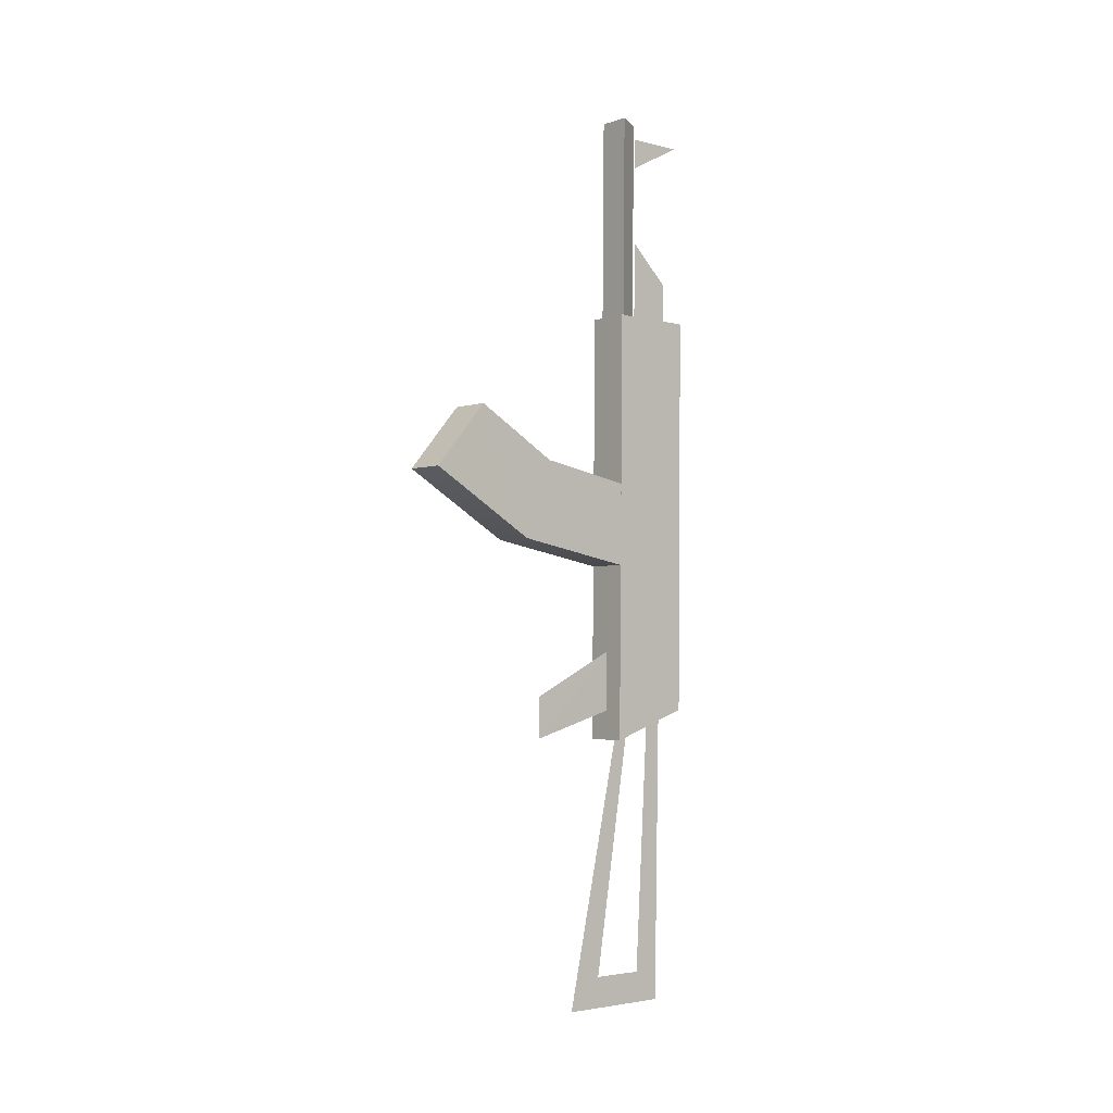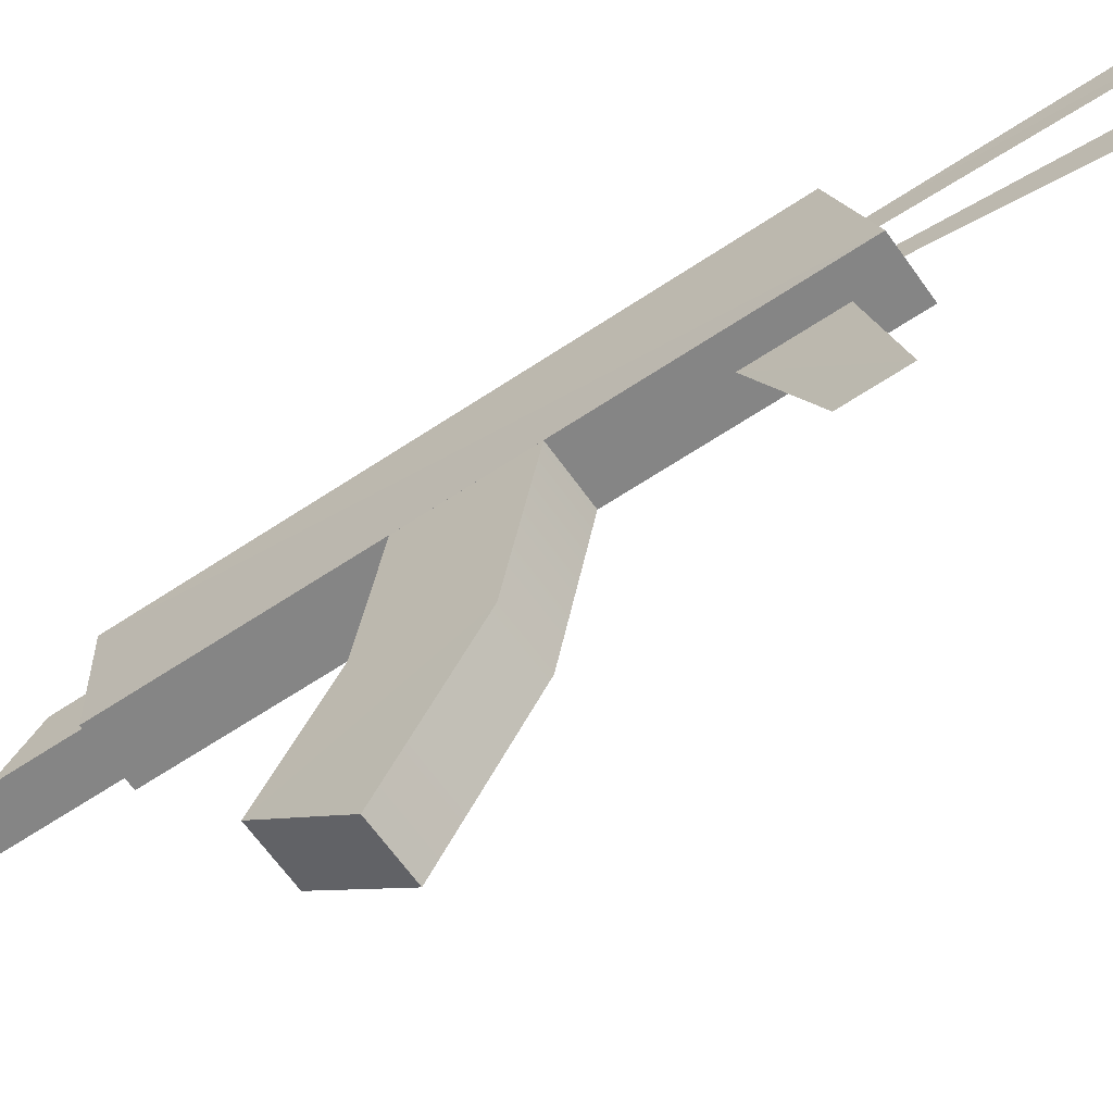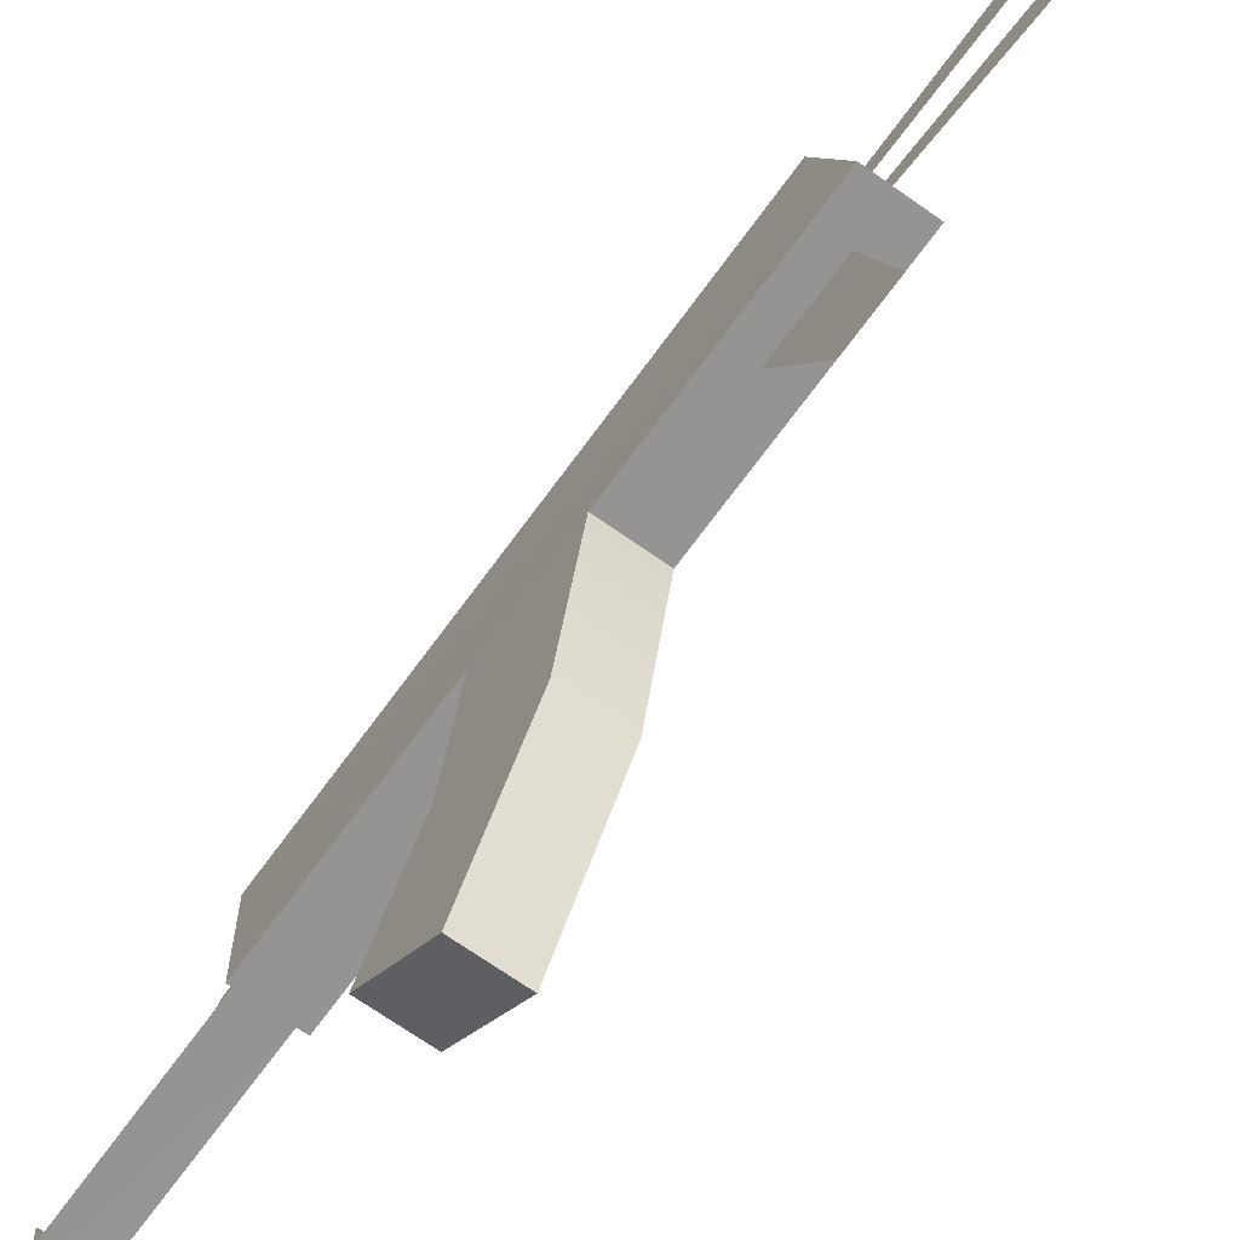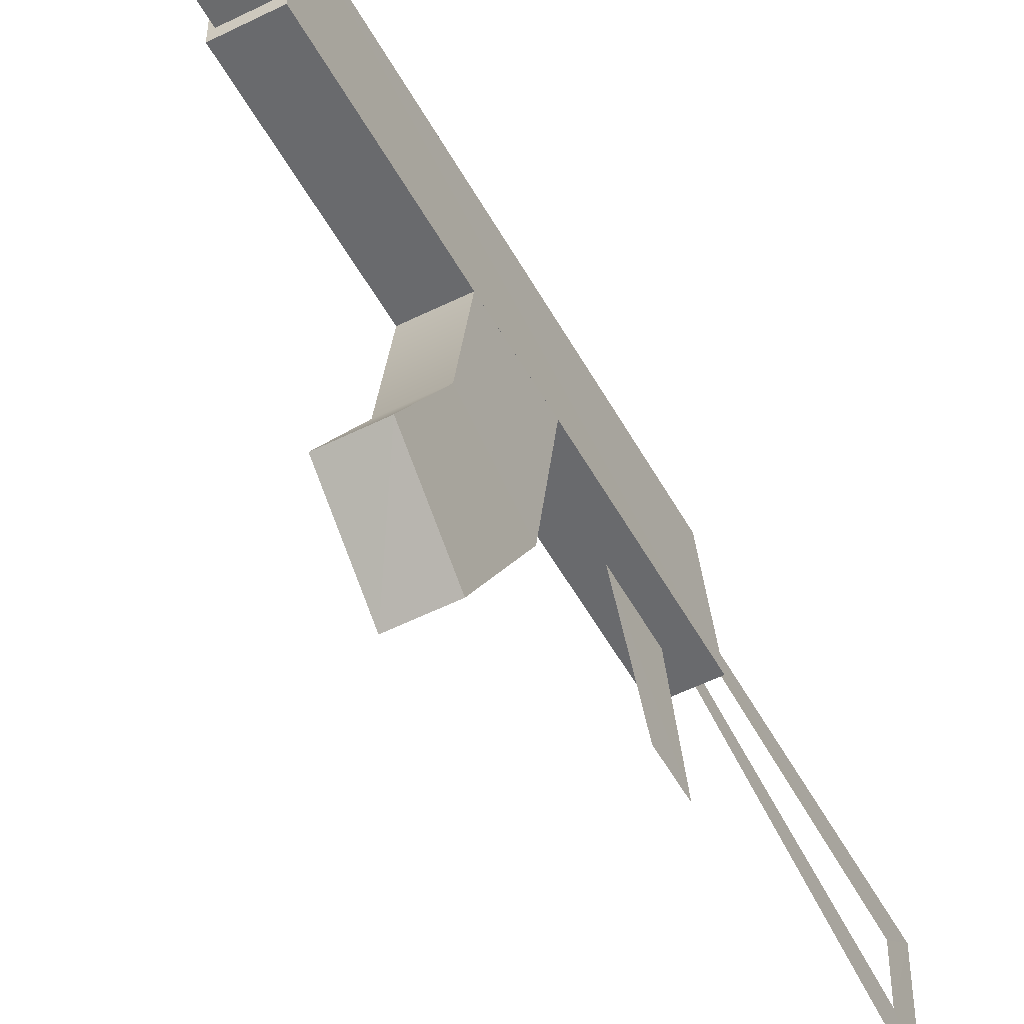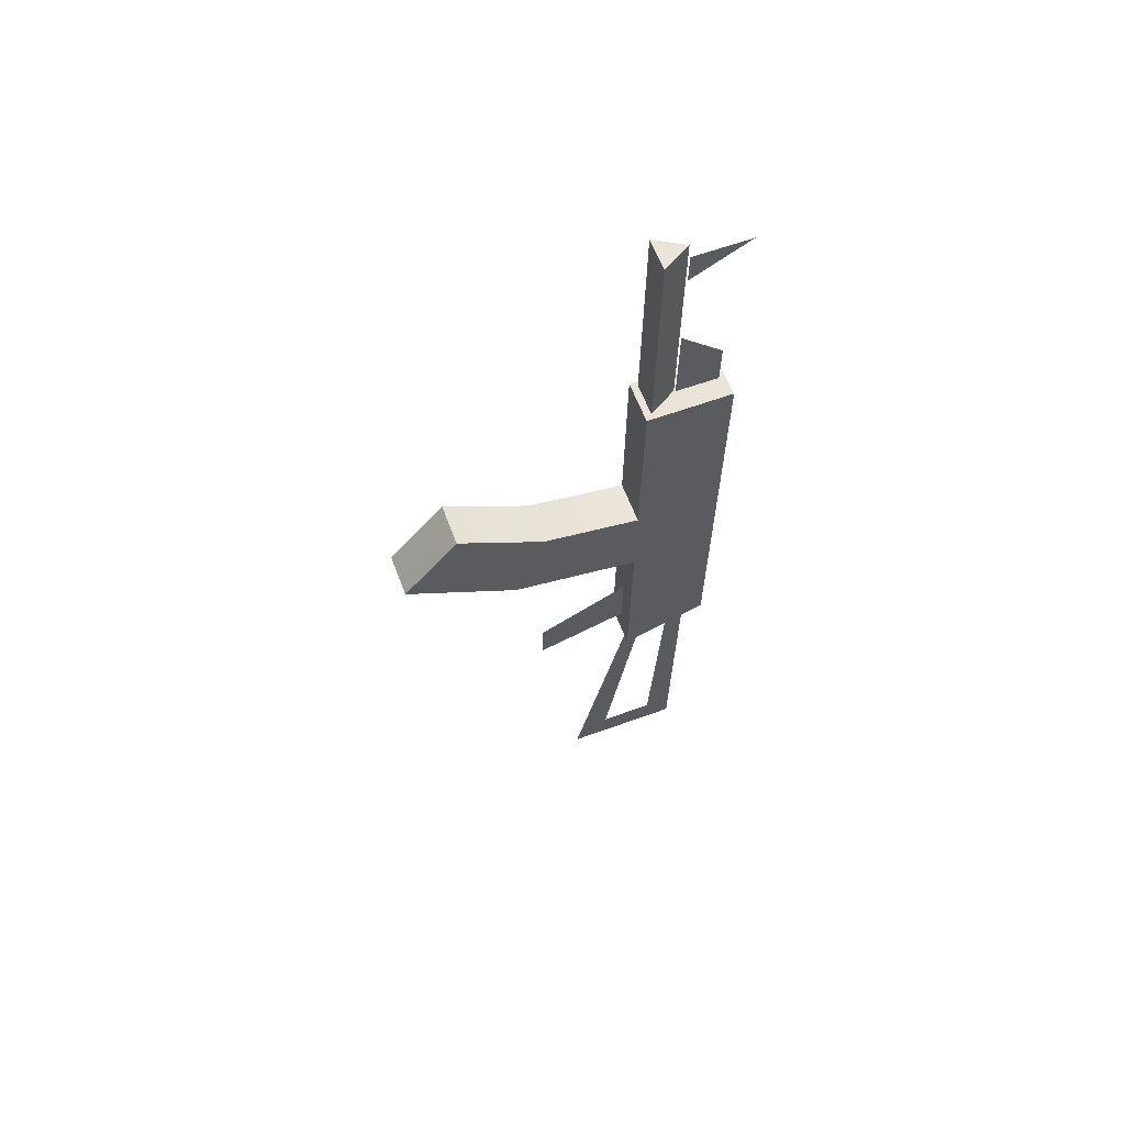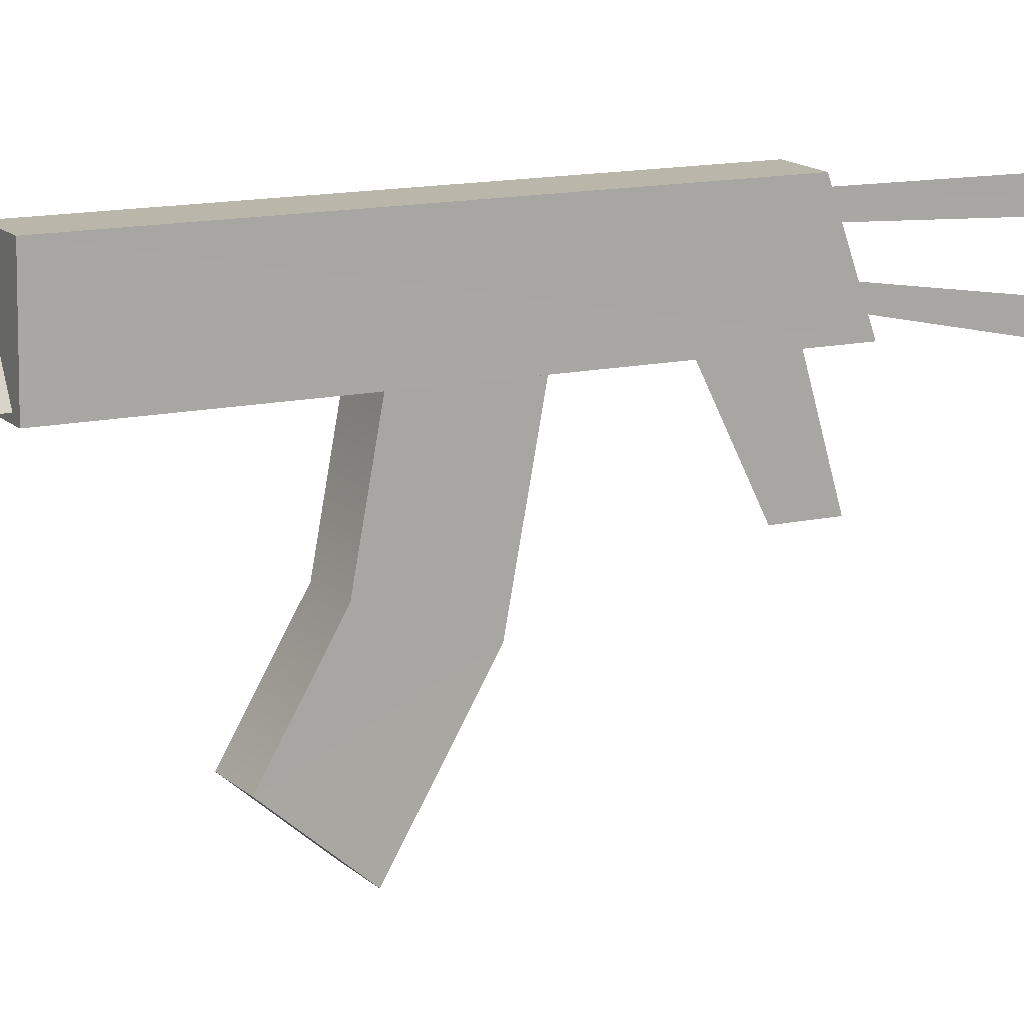
<metadata>
{"format":"obj","ext":"obj","renderer":"f3d","projection":"perspective","resolution":1024,"background":"white","views":[{"elev":-2.5,"azim":49.1,"up":"+Z"},{"elev":-62.1,"azim":124.6,"up":"+Y"},{"elev":-67.8,"azim":144.3,"up":"+Y"},{"elev":-52.7,"azim":28.3,"up":"+Y"},{"elev":61.5,"azim":69.4,"up":"+Z"},{"elev":14.2,"azim":61.9,"up":"+Y"}]}
</metadata>
<code>
v -0.02727 0.121 -0.03747
v 0.02559 0.01964 0.4816
v 0.02609 0.01377 -0.07424
v 0.02542 0.1263 0.4803
v -0.02789 0.01973 0.4814
v -0.02788 0.1264 0.4802
v 0.000427 -0.1007 -0.01562
v 0.000383 0.0151 0.04088
v 0.00049 -0.1012 -0.06888
v 0.01928 0.0303 0.7455
v 0.01971 0.02756 0.4834
v -0.00068 0.06295 0.4832
v 0.02587 0.01616 0.1531
v 0.0256 -0.1053 0.2826
v -0.02755 0.0174 0.2596
v -0.02764 -0.1429 0.1826
v -0.02776 -0.2126 0.346
v 0.02575 0.01733 0.2596
v -0.02112 0.02756 0.4834
v -0.02137 0.03029 0.7455
v -0.00093 0.06569 0.745
v 0.000913 0.1178 0.4825
v 0.000819 0.06449 0.4832
v 0.000848 0.1183 0.536
v 0.00074 0.06555 0.586
v 0.02621 0.1209 -0.03733
v -0.02721 0.01384 -0.0742
v 0.001248 0.02793 -0.07159
v 0.001255 0.04861 -0.0628
v 0.001615 -0.04809 -0.4185
v 0.001597 -0.0022 -0.3793
v 0.001654 0.09957 -0.4201
v 0.001189 0.1071 -0.0438
v 0.001279 0.08493 -0.05173
v 0.00152 0.06593 -0.3802
v 0.000725 0.1395 0.7261
v 0.00068 0.06664 0.6874
v 0.000602 0.06708 0.7264
v -0.0277 -0.1052 0.2826
v -0.02743 0.01624 0.1529
v 0.02567 -0.1428 0.1828
v 0.02563 -0.282 0.2651
v -0.02768 -0.2821 0.265
v 0.000349 0.01422 -0.03626
v 0.02554 -0.2127 0.3461
f 26 4 3
f 3 4 2
f 5 6 27
f 27 6 1
f 2 5 3
f 3 5 27
f 4 6 2
f 2 6 5
f 26 1 4
f 4 1 6
f 7 8 9
f 9 8 44
f 17 43 45
f 45 43 42
f 10 11 21
f 21 11 12
f 13 14 41
f 41 14 45
f 41 45 42
f 15 16 39
f 39 16 43
f 39 43 17
f 14 13 18
f 19 20 12
f 12 20 21
f 11 10 19
f 19 10 20
f 22 23 24
f 24 23 25
f 1 26 27
f 27 26 3
f 28 29 30
f 30 29 31
f 32 35 33
f 33 35 34
f 30 31 32
f 32 31 35
f 16 15 40
f 10 21 20
f 36 37 38
f 17 14 39
f 39 14 18
f 39 18 15
f 40 41 16
f 16 41 42
f 16 42 43
f 41 40 13
f 14 17 45

</code>
